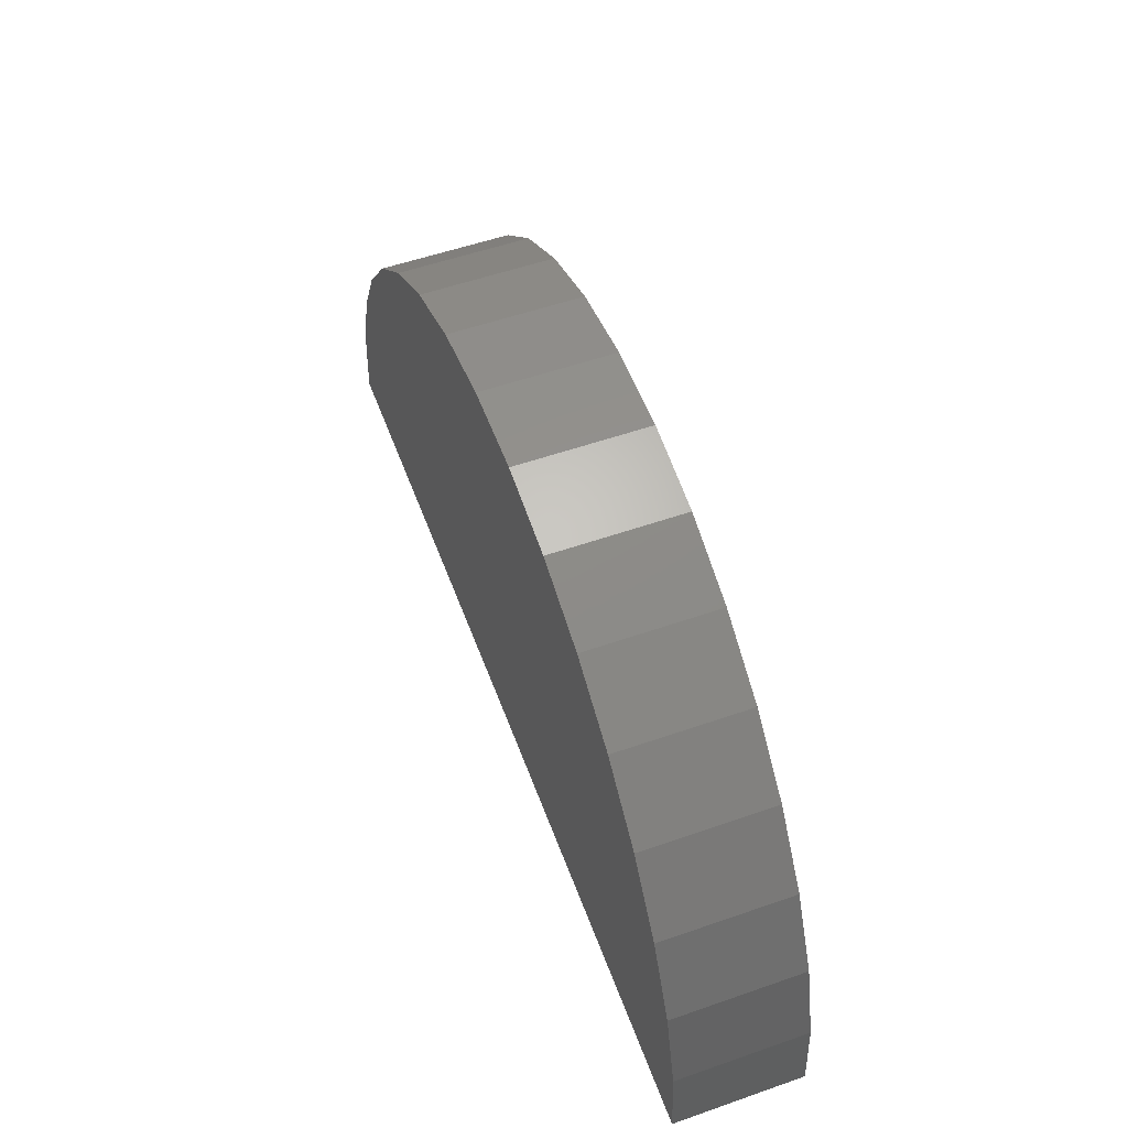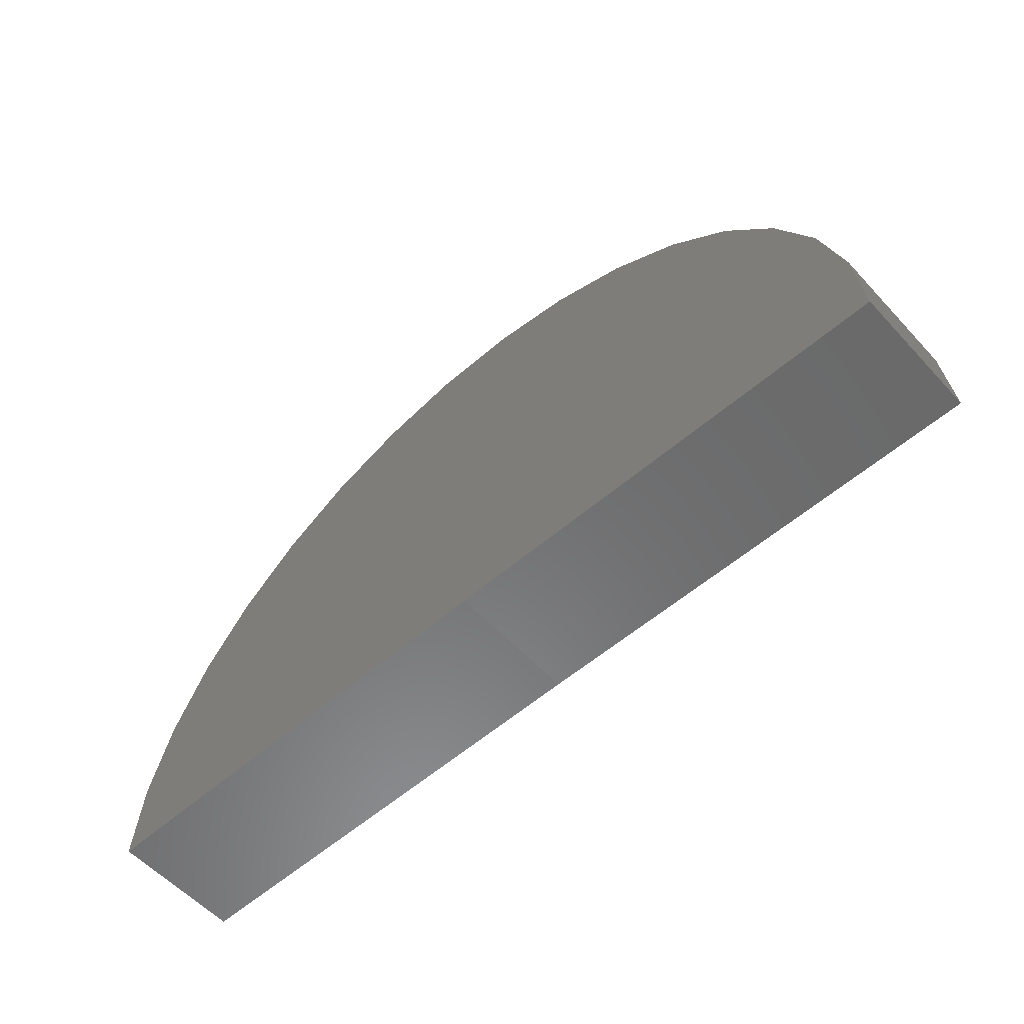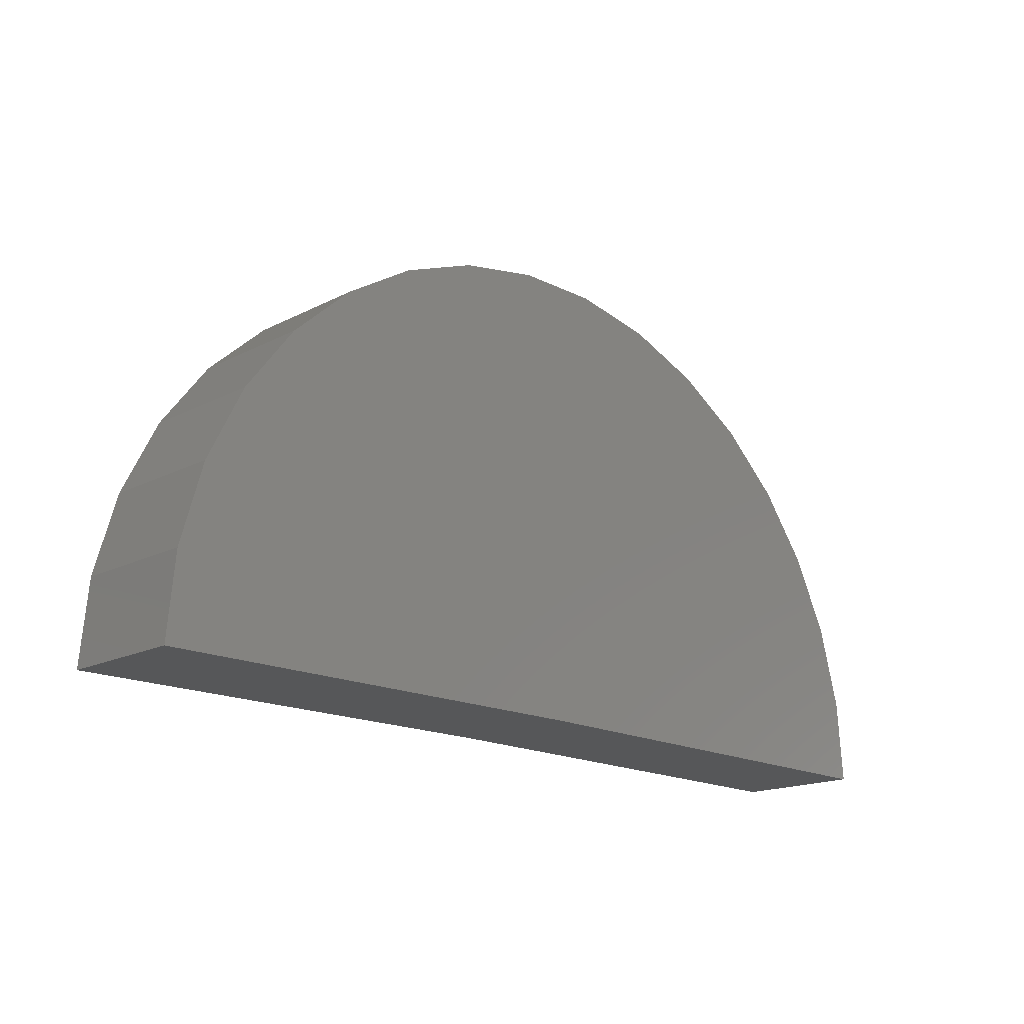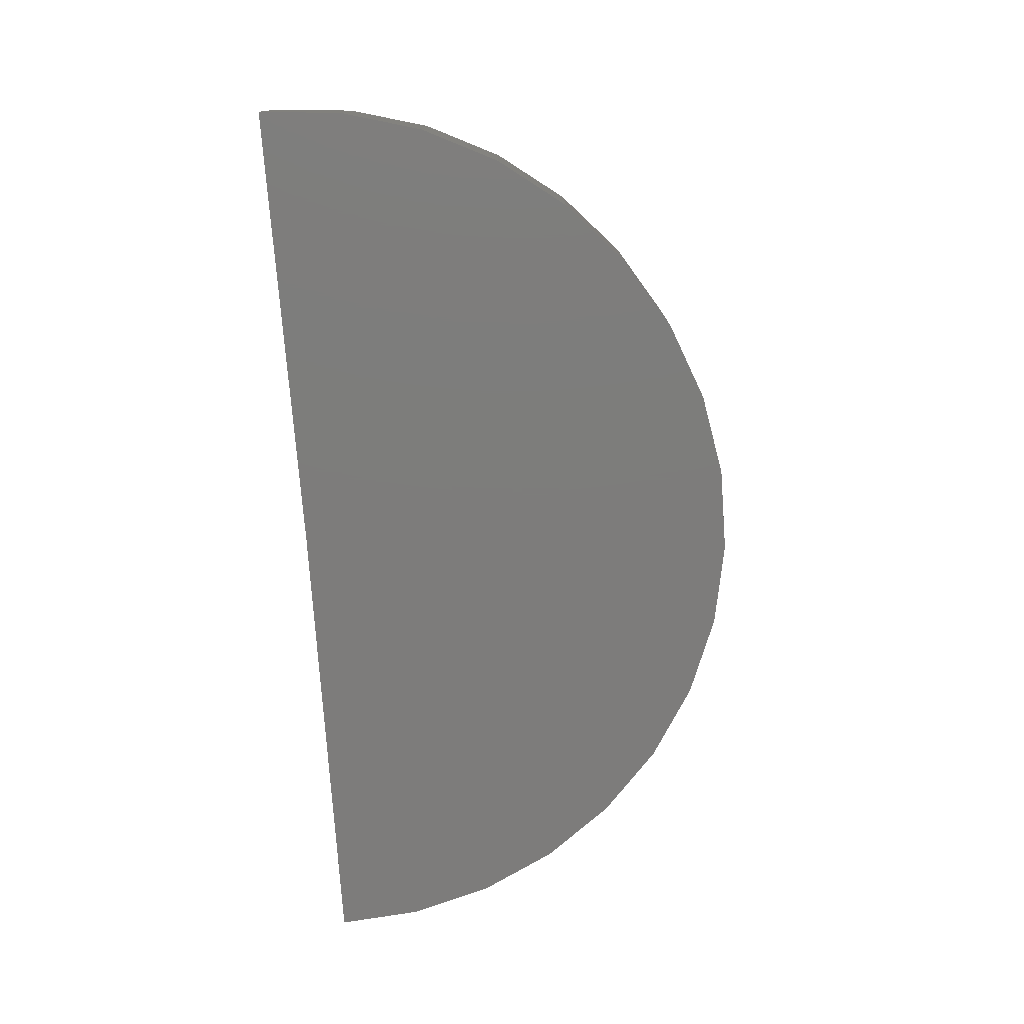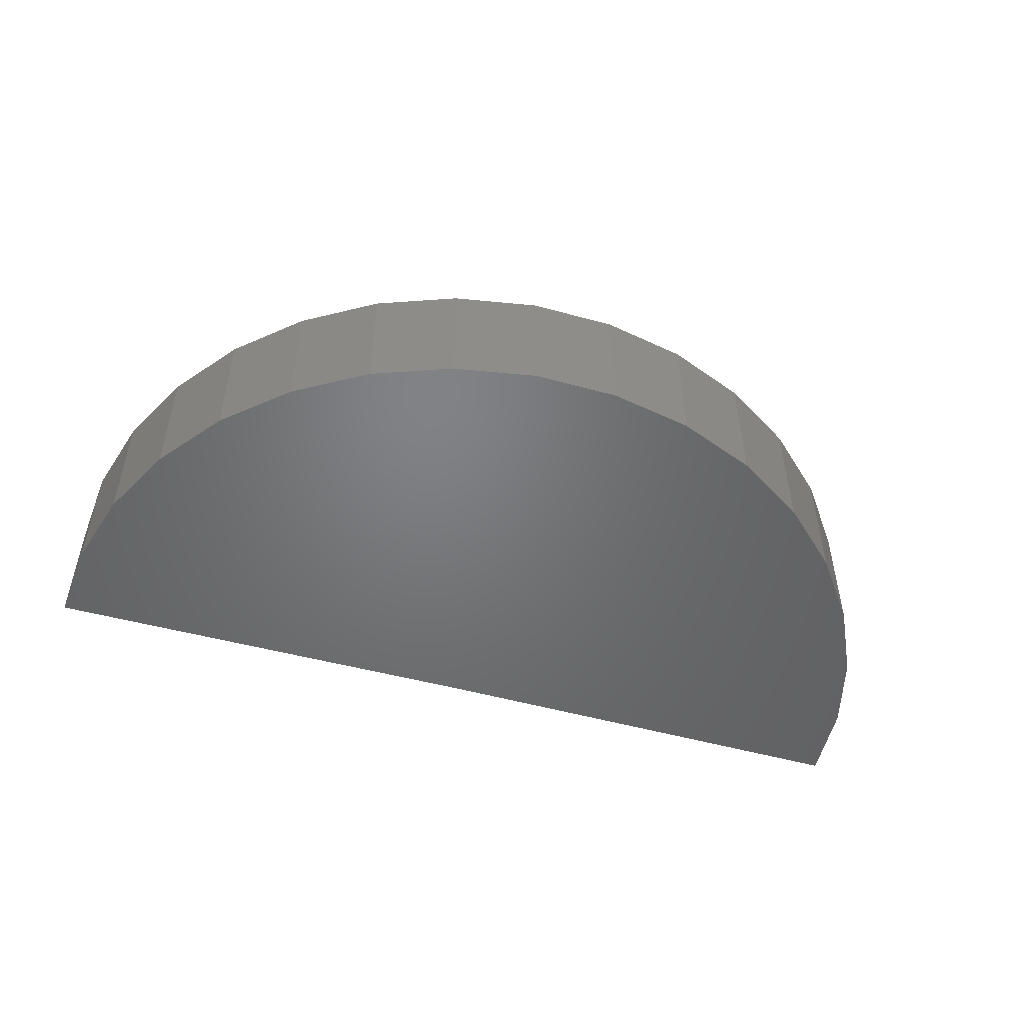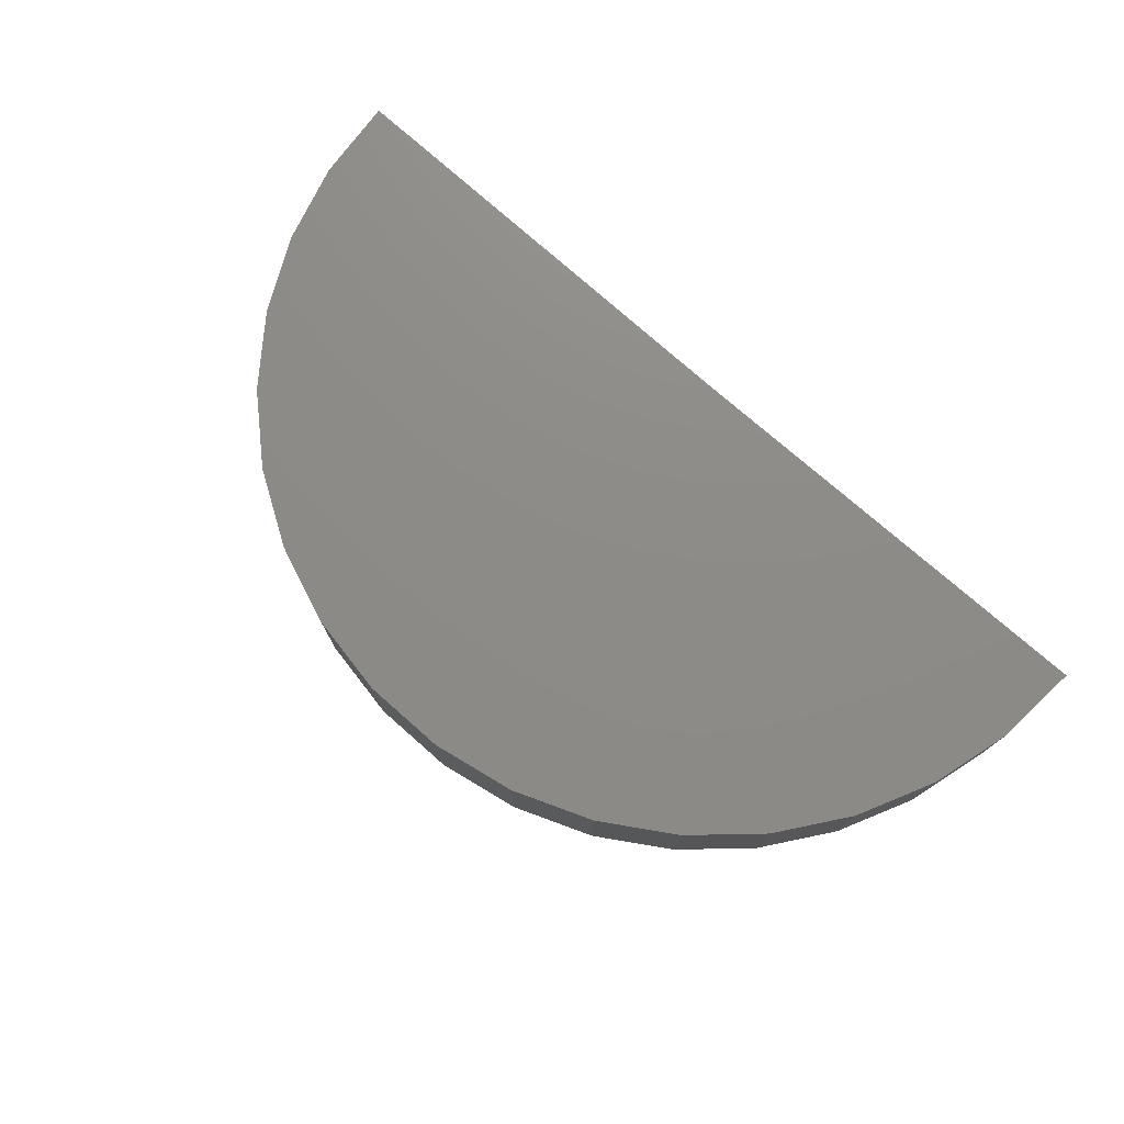
<metadata>
{"format":"stl","ext":"stl","renderer":"f3d","projection":"perspective","resolution":1024,"background":"white","views":[{"elev":54.8,"azim":-110.2,"up":"+Z"},{"elev":-57.3,"azim":-137.9,"up":"+Z"},{"elev":-17.0,"azim":135.7,"up":"+Z"},{"elev":-76.2,"azim":-86.1,"up":"+Y"},{"elev":-50.3,"azim":-17.1,"up":"+Y"},{"elev":75.6,"azim":41.1,"up":"+Y"}]}
</metadata>
<code>
# stl→obj: 38 verts, 72 faces
v -0.75 -0.2109 0
v -2.25 -0.2109 -0.01848
v -0.75 0.2154 0
v -2.25 0.2154 -0.01848
v 0.75 -0.2109 0
v 0.75 0.2154 0
v -2.228 0.2154 0.2585
v -2.155 0.2154 0.5266
v 0.6479 0.2154 0.5439
v 0.7243 0.2154 0.2767
v 0.1496 0.2154 1.2
v -1.429 0.2154 1.337
v -0.08724 0.2154 1.346
v -1.171 0.2154 1.44
v -0.3468 0.2154 1.445
v -0.8981 0.2154 1.493
v -0.6203 0.2154 1.494
v -1.664 0.2154 1.189
v 0.3556 0.2154 1.014
v -1.868 0.2154 1
v 0.5236 0.2154 0.7924
v -2.033 0.2154 0.7767
v -2.228 -0.2109 0.2585
v -2.155 -0.2109 0.5266
v -2.033 -0.2109 0.7767
v -1.868 -0.2109 1
v -1.664 -0.2109 1.189
v -1.429 -0.2109 1.337
v -1.171 -0.2109 1.44
v -0.8981 -0.2109 1.493
v -0.6203 -0.2109 1.494
v -0.3468 -0.2109 1.445
v -0.08724 -0.2109 1.346
v 0.1496 -0.2109 1.2
v 0.3556 -0.2109 1.014
v 0.5236 -0.2109 0.7924
v 0.6479 -0.2109 0.5439
v 0.7243 -0.2109 0.2767
f 1 2 3
f 3 2 4
f 1 3 5
f 5 3 6
f 7 8 9
f 7 9 10
f 7 10 6
f 7 6 3
f 7 3 4
f 11 12 13
f 13 12 14
f 13 14 15
f 15 14 16
f 15 16 17
f 12 11 18
f 18 11 19
f 18 19 20
f 20 19 21
f 20 21 22
f 22 21 9
f 22 9 8
f 4 2 7
f 7 2 23
f 7 23 8
f 8 23 24
f 8 24 22
f 22 24 25
f 22 25 20
f 20 25 26
f 20 26 18
f 18 26 27
f 18 27 12
f 12 27 28
f 12 28 14
f 14 28 29
f 14 29 16
f 16 29 30
f 16 30 17
f 17 30 31
f 17 31 15
f 15 31 32
f 15 32 13
f 13 32 33
f 13 33 11
f 11 33 34
f 11 34 19
f 19 34 35
f 19 35 21
f 21 35 36
f 21 36 9
f 9 36 37
f 9 37 10
f 10 37 38
f 10 38 6
f 6 38 5
f 23 2 1
f 23 1 5
f 23 5 38
f 23 38 37
f 23 37 24
f 31 30 32
f 32 30 29
f 32 29 33
f 33 29 28
f 33 28 34
f 34 28 27
f 34 27 35
f 35 27 26
f 35 26 36
f 36 26 25
f 36 25 37
f 37 25 24

</code>
